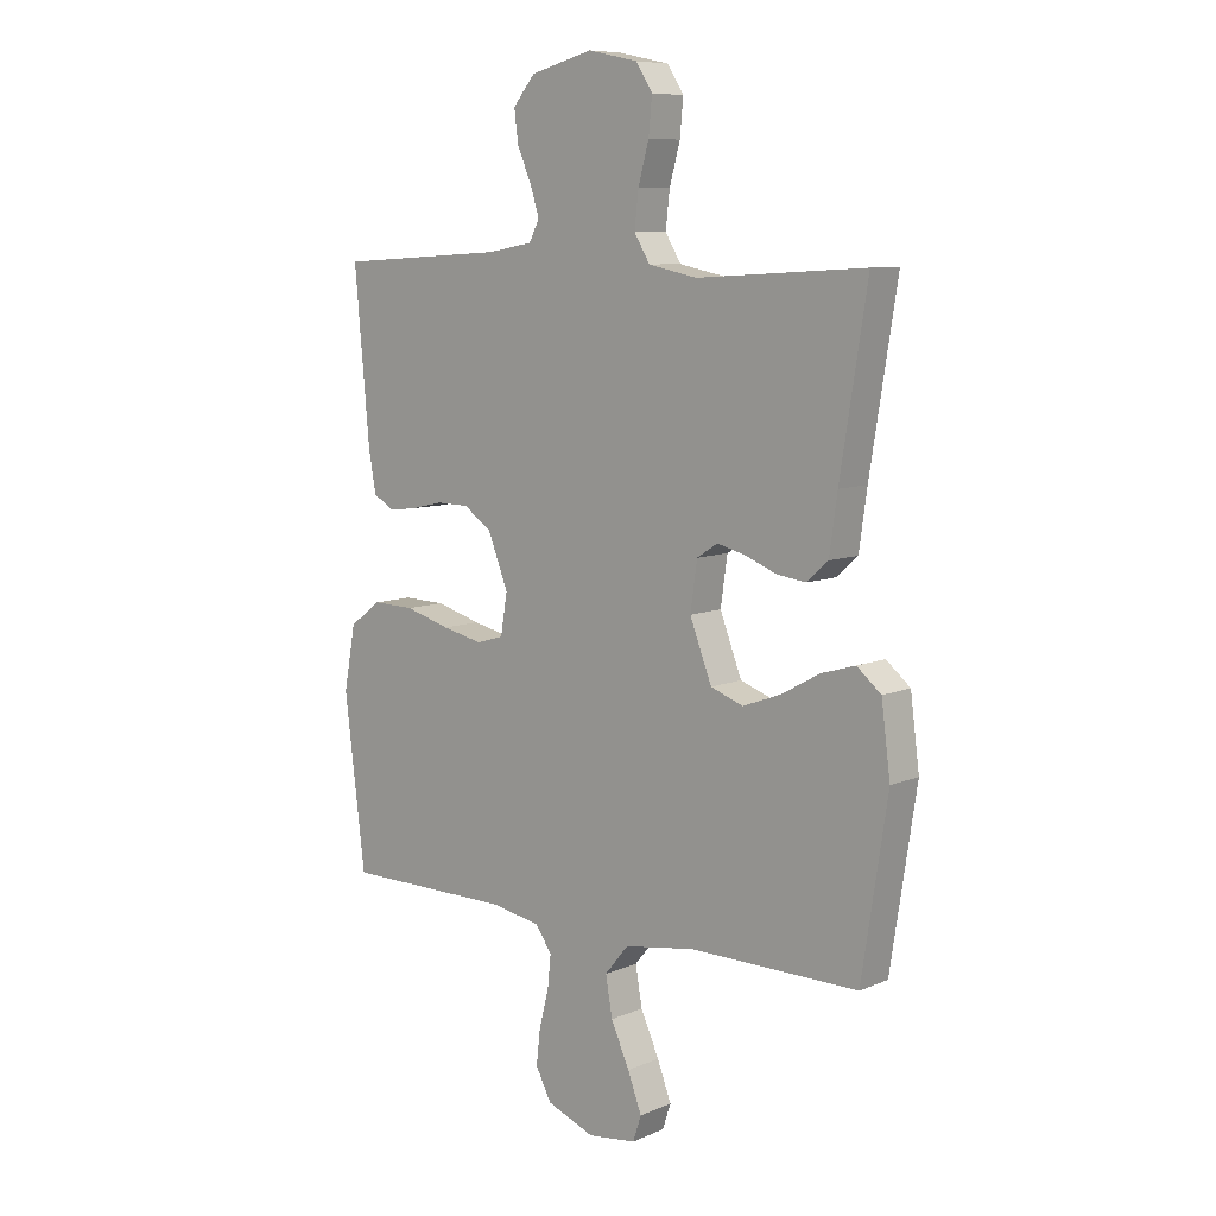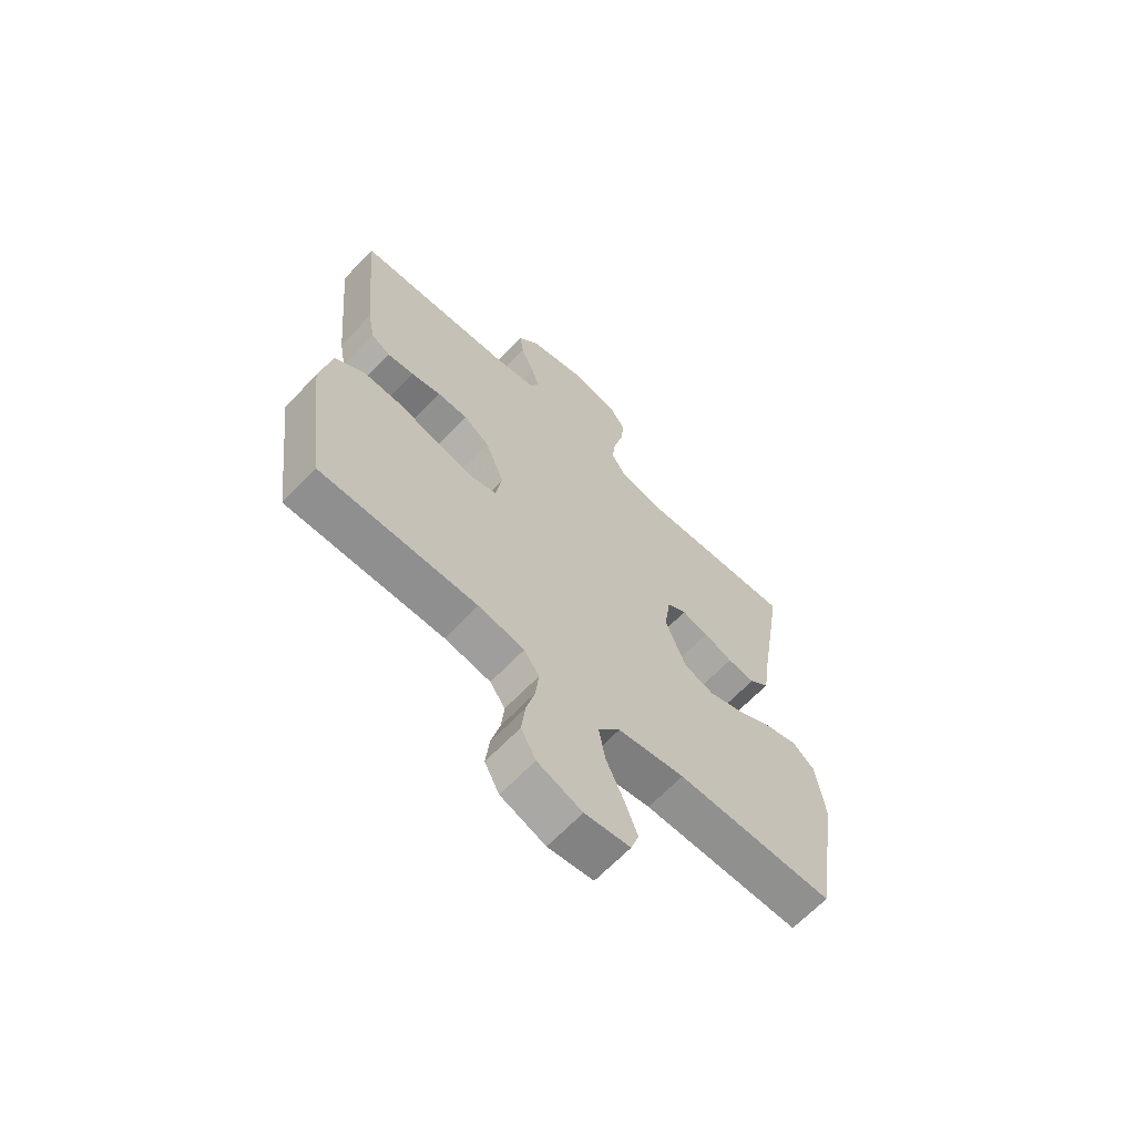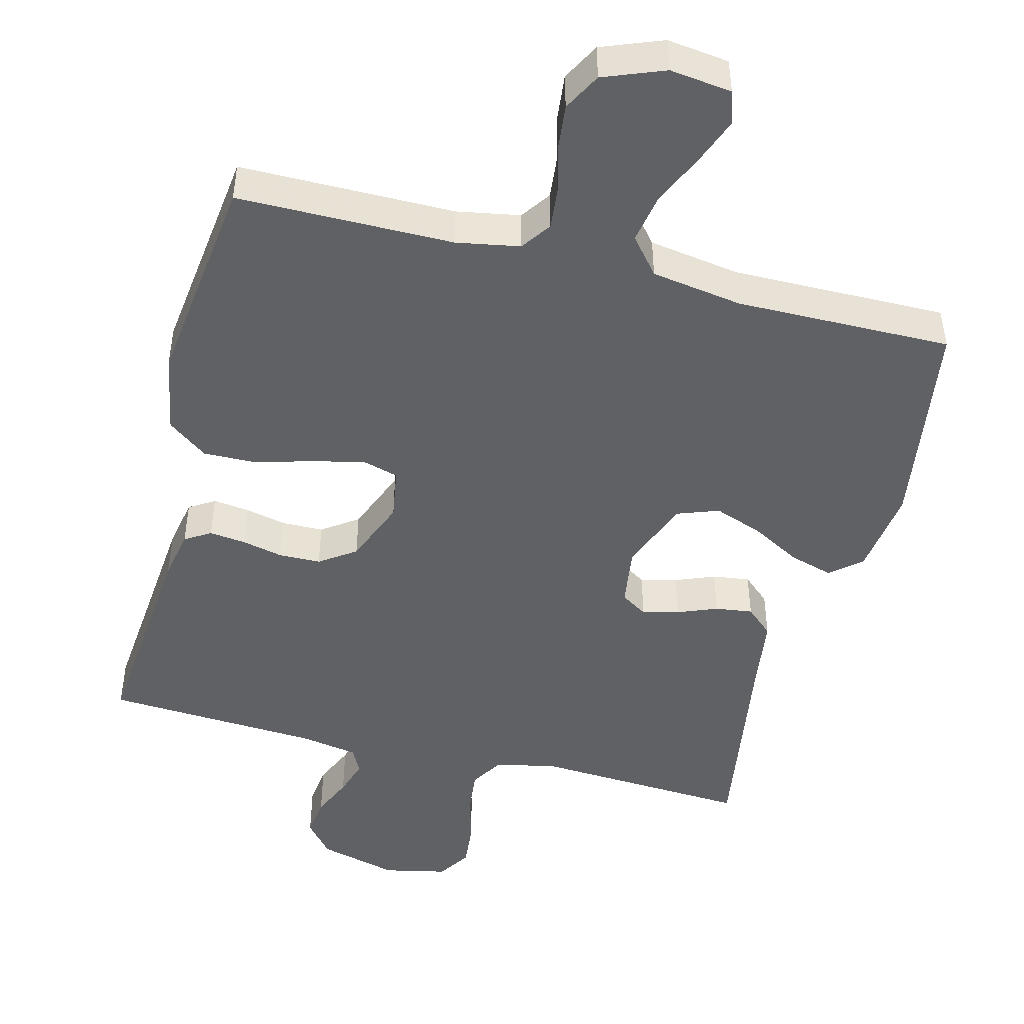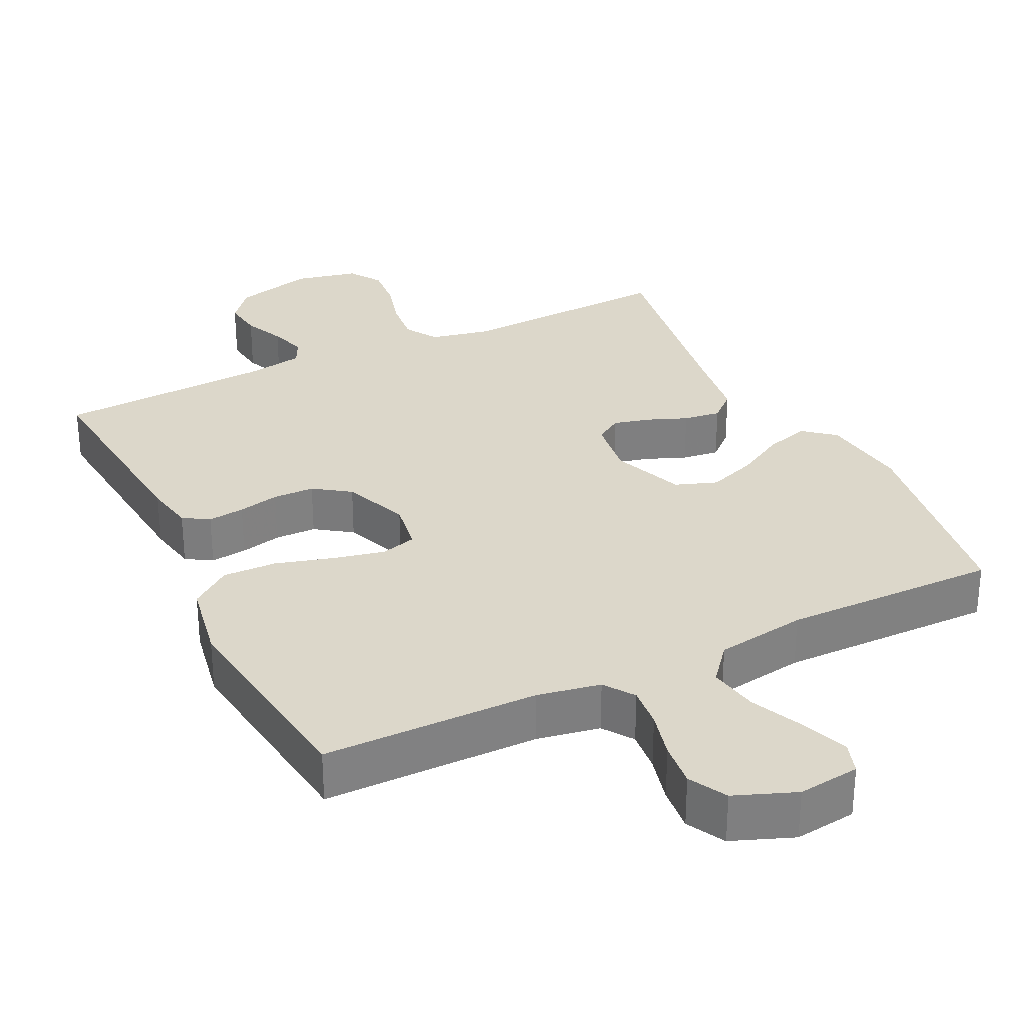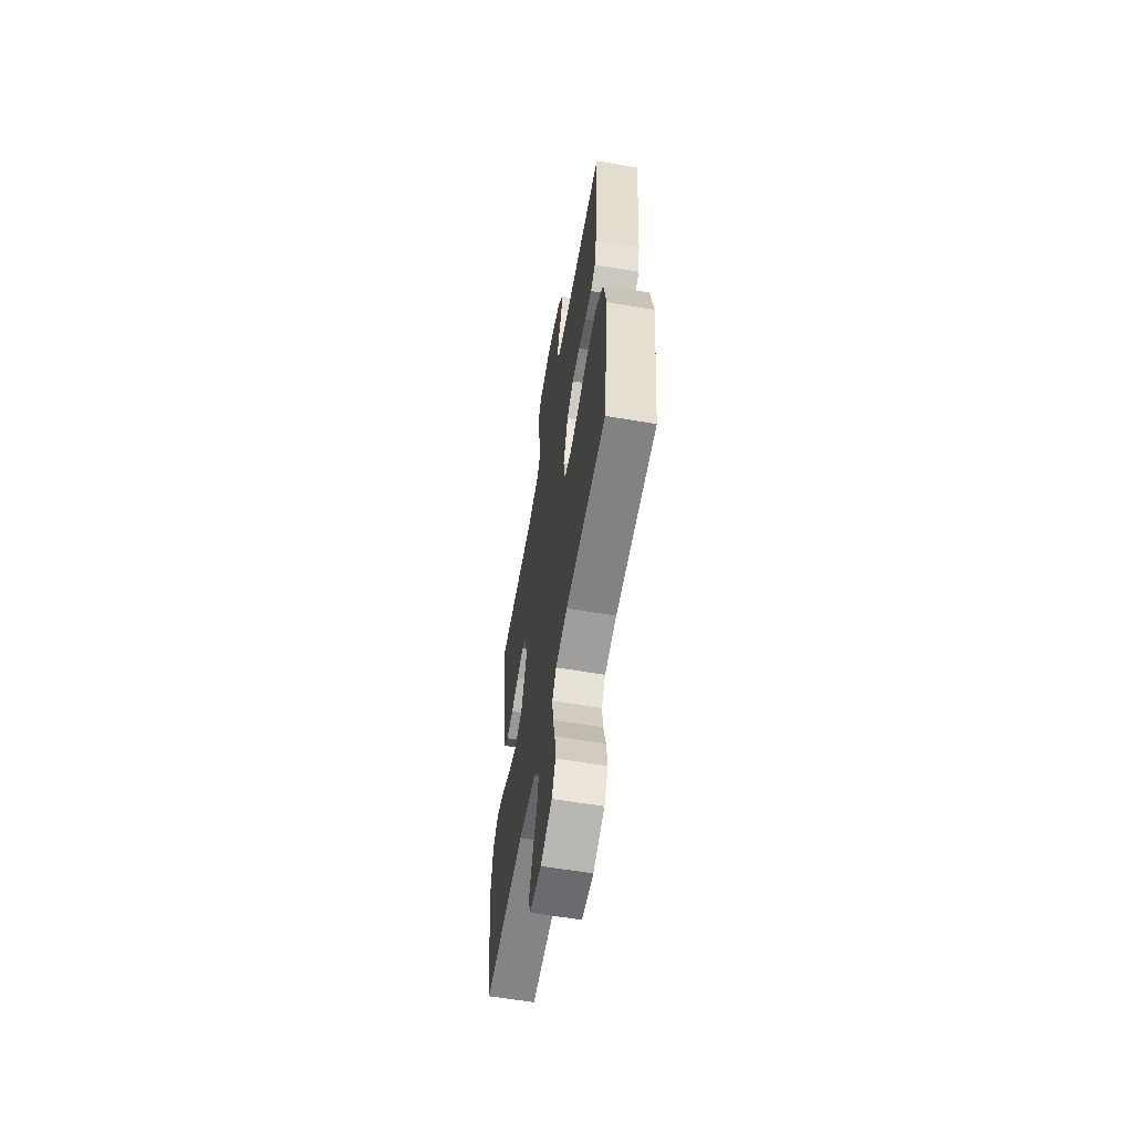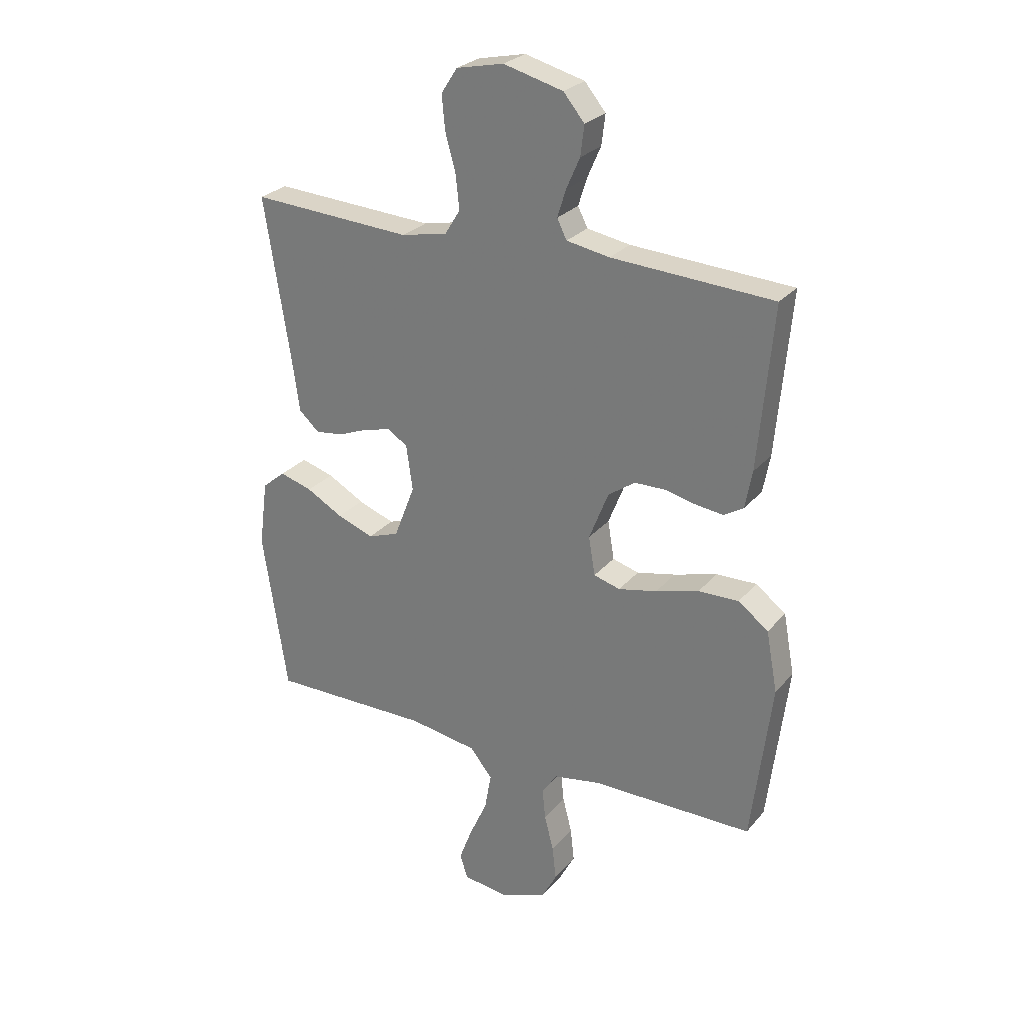
<metadata>
{"format":"obj","ext":"obj","renderer":"f3d","projection":"perspective","resolution":1024,"background":"white","views":[{"elev":8.5,"azim":-138.9,"up":"+Z"},{"elev":-65.3,"azim":136.5,"up":"+Z"},{"elev":-47.1,"azim":165.6,"up":"+Y"},{"elev":30.5,"azim":153.9,"up":"+Y"},{"elev":-60.7,"azim":80.2,"up":"+Z"},{"elev":26.8,"azim":30.8,"up":"+Z"}]}
</metadata>
<code>
v 0.5 0.07 0.5
v 0.473 0.07 0.2
v 0.46 0.07 0.13
v 0.424 0.07 0.108
v 0.373 0.07 0.114
v 0.316 0.07 0.127
v 0.258 0.07 0.126
v 0.208 0.07 0.091
v 0.172 0.07 0
v 0.184 0.07 -0.072
v 0.233 0.07 -0.086
v 0.305 0.07 -0.07
v 0.385 0.07 -0.047
v 0.46 0.07 -0.045
v 0.516 0.07 -0.087
v 0.537 0.07 -0.2
v 0.5 0.07 -0.5
v 0.2 0.07 -0.501
v 0.112 0.07 -0.517
v 0.083 0.07 -0.559
v 0.089 0.07 -0.617
v 0.106 0.07 -0.683
v 0.113 0.07 -0.746
v 0.085 0.07 -0.799
v 0 0.07 -0.832
v -0.086 0.07 -0.821
v -0.101 0.07 -0.776
v -0.076 0.07 -0.71
v -0.043 0.07 -0.637
v -0.031 0.07 -0.568
v -0.073 0.07 -0.517
v -0.2 0.07 -0.497
v -0.5 0.07 -0.5
v -0.546 0.07 -0.2
v -0.53 0.07 -0.077
v -0.487 0.07 -0.041
v -0.426 0.07 -0.059
v -0.358 0.07 -0.097
v -0.29 0.07 -0.122
v -0.232 0.07 -0.101
v -0.193 0.07 0
v -0.205 0.07 0.084
v -0.242 0.07 0.108
v -0.293 0.07 0.095
v -0.348 0.07 0.073
v -0.4 0.07 0.066
v -0.438 0.07 0.1
v -0.452 0.07 0.2
v -0.5 0.07 0.5
v -0.2 0.07 0.483
v -0.114 0.07 0.501
v -0.086 0.07 0.547
v -0.093 0.07 0.61
v -0.112 0.07 0.679
v -0.118 0.07 0.742
v -0.088 0.07 0.788
v 0 0.07 0.807
v 0.111 0.07 0.778
v 0.15 0.07 0.731
v 0.143 0.07 0.675
v 0.118 0.07 0.618
v 0.102 0.07 0.567
v 0.12 0.07 0.531
v 0.2 0.07 0.517
v 0.5 0 0.5
v 0.473 0 0.2
v 0.46 0 0.13
v 0.424 0 0.108
v 0.373 0 0.114
v 0.316 0 0.127
v 0.258 0 0.126
v 0.208 0 0.091
v 0.172 0 0
v 0.184 0 -0.072
v 0.233 0 -0.086
v 0.305 0 -0.07
v 0.385 0 -0.047
v 0.46 0 -0.045
v 0.516 0 -0.087
v 0.537 0 -0.2
v 0.5 0 -0.5
v 0.2 0 -0.501
v 0.112 0 -0.517
v 0.083 0 -0.559
v 0.089 0 -0.617
v 0.106 0 -0.683
v 0.113 0 -0.746
v 0.085 0 -0.799
v 0 0 -0.832
v -0.086 0 -0.821
v -0.101 0 -0.776
v -0.076 0 -0.71
v -0.043 0 -0.637
v -0.031 0 -0.568
v -0.073 0 -0.517
v -0.2 0 -0.497
v -0.5 0 -0.5
v -0.546 0 -0.2
v -0.53 0 -0.077
v -0.487 0 -0.041
v -0.426 0 -0.059
v -0.358 0 -0.097
v -0.29 0 -0.122
v -0.232 0 -0.101
v -0.193 0 0
v -0.205 0 0.084
v -0.242 0 0.108
v -0.293 0 0.095
v -0.348 0 0.073
v -0.4 0 0.066
v -0.438 0 0.1
v -0.452 0 0.2
v -0.5 0 0.5
v -0.2 0 0.483
v -0.114 0 0.501
v -0.086 0 0.547
v -0.093 0 0.61
v -0.112 0 0.679
v -0.118 0 0.742
v -0.088 0 0.788
v 0 0 0.807
v 0.111 0 0.778
v 0.15 0 0.731
v 0.143 0 0.675
v 0.118 0 0.618
v 0.102 0 0.567
v 0.12 0 0.531
v 0.2 0 0.517
f 59 60 61
f 58 59 61
f 57 58 61
f 56 57 61
f 55 56 61
f 54 55 61
f 53 54 61
f 52 53 61 62
f 51 52 62 63
f 48 49 50
f 51 63 64
f 50 51 64
f 48 50 64
f 47 48 64
f 46 47 64
f 45 46 64
f 44 45 64
f 36 37 38
f 35 36 38
f 34 35 38
f 33 34 38
f 32 33 38
f 31 32 38 39
f 30 31 39 40
f 27 28 29
f 26 27 29
f 25 26 29
f 24 25 29
f 23 24 29
f 22 23 29
f 21 22 29
f 20 21 29 30
f 30 40 41
f 20 30 41
f 19 20 41
f 16 17 18
f 15 16 18
f 14 15 18
f 13 14 18
f 12 13 18
f 11 12 18 19
f 4 5 6
f 3 4 6
f 2 3 6
f 1 2 6
f 64 1 6
f 64 6 7
f 43 44 64
f 64 7 8
f 43 64 8
f 42 43 8
f 41 42 8 9
f 10 11 19 41
f 9 10 41
f 125 124 123
f 125 123 122
f 125 122 121
f 125 121 120
f 125 120 119
f 125 119 118
f 125 118 117
f 126 125 117 116
f 127 126 116 115
f 114 113 112
f 128 127 115
f 128 115 114
f 128 114 112
f 128 112 111
f 128 111 110
f 128 110 109
f 128 109 108
f 102 101 100
f 102 100 99
f 102 99 98
f 102 98 97
f 102 97 96
f 103 102 96 95
f 104 103 95 94
f 93 92 91
f 93 91 90
f 93 90 89
f 93 89 88
f 93 88 87
f 93 87 86
f 93 86 85
f 94 93 85 84
f 105 104 94
f 105 94 84
f 105 84 83
f 82 81 80
f 82 80 79
f 82 79 78
f 82 78 77
f 82 77 76
f 83 82 76 75
f 70 69 68
f 70 68 67
f 70 67 66
f 70 66 65
f 70 65 128
f 71 70 128
f 128 108 107
f 72 71 128
f 72 128 107
f 72 107 106
f 73 72 106 105
f 105 83 75 74
f 105 74 73
f 1 65 66 2
f 2 66 67 3
f 3 67 68 4
f 4 68 69 5
f 5 69 70 6
f 6 70 71 7
f 7 71 72 8
f 8 72 73 9
f 9 73 74 10
f 10 74 75 11
f 11 75 76 12
f 12 76 77 13
f 13 77 78 14
f 14 78 79 15
f 15 79 80 16
f 16 80 81 17
f 17 81 82 18
f 18 82 83 19
f 19 83 84 20
f 20 84 85 21
f 21 85 86 22
f 22 86 87 23
f 23 87 88 24
f 24 88 89 25
f 25 89 90 26
f 26 90 91 27
f 27 91 92 28
f 28 92 93 29
f 29 93 94 30
f 30 94 95 31
f 31 95 96 32
f 32 96 97 33
f 33 97 98 34
f 34 98 99 35
f 35 99 100 36
f 36 100 101 37
f 37 101 102 38
f 38 102 103 39
f 39 103 104 40
f 40 104 105 41
f 41 105 106 42
f 42 106 107 43
f 43 107 108 44
f 44 108 109 45
f 45 109 110 46
f 46 110 111 47
f 47 111 112 48
f 48 112 113 49
f 49 113 114 50
f 50 114 115 51
f 51 115 116 52
f 52 116 117 53
f 53 117 118 54
f 54 118 119 55
f 55 119 120 56
f 56 120 121 57
f 57 121 122 58
f 58 122 123 59
f 59 123 124 60
f 60 124 125 61
f 61 125 126 62
f 62 126 127 63
f 63 127 128 64
f 64 128 65 1

</code>
